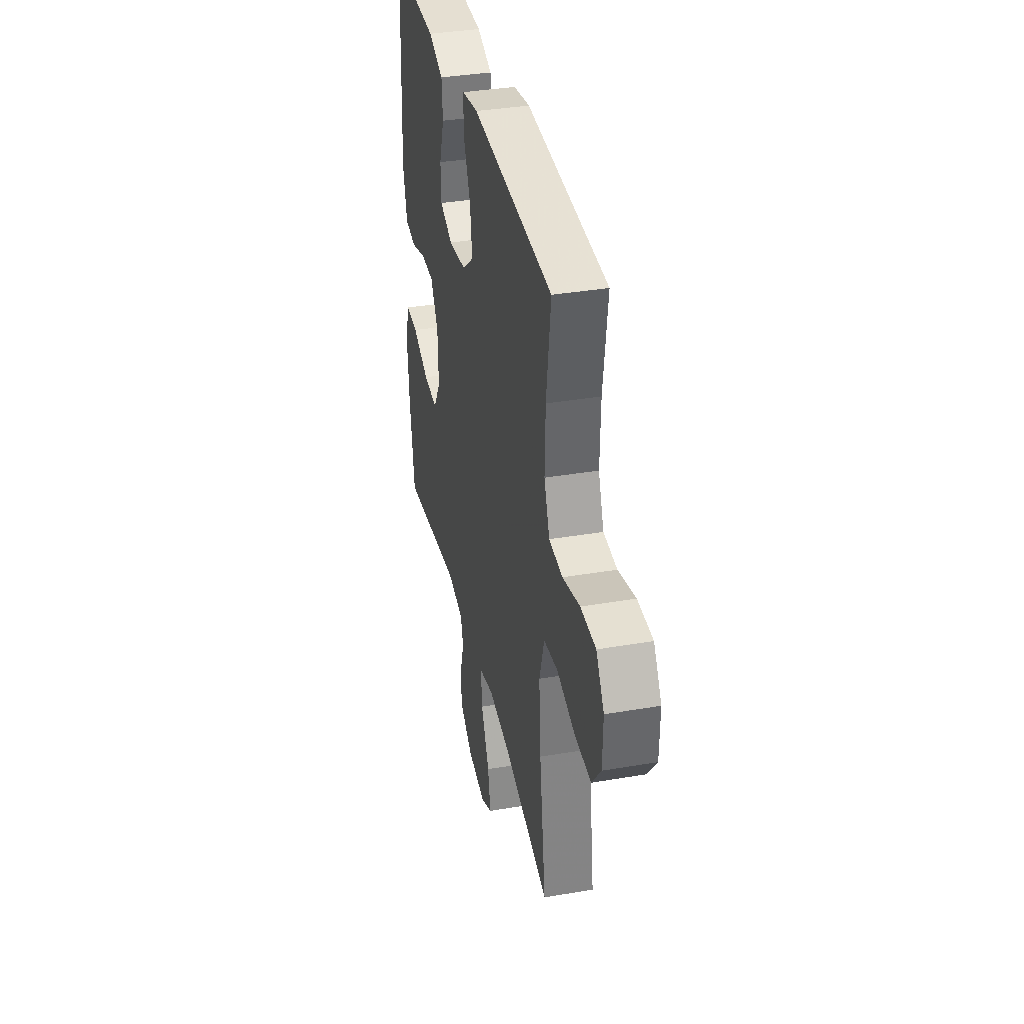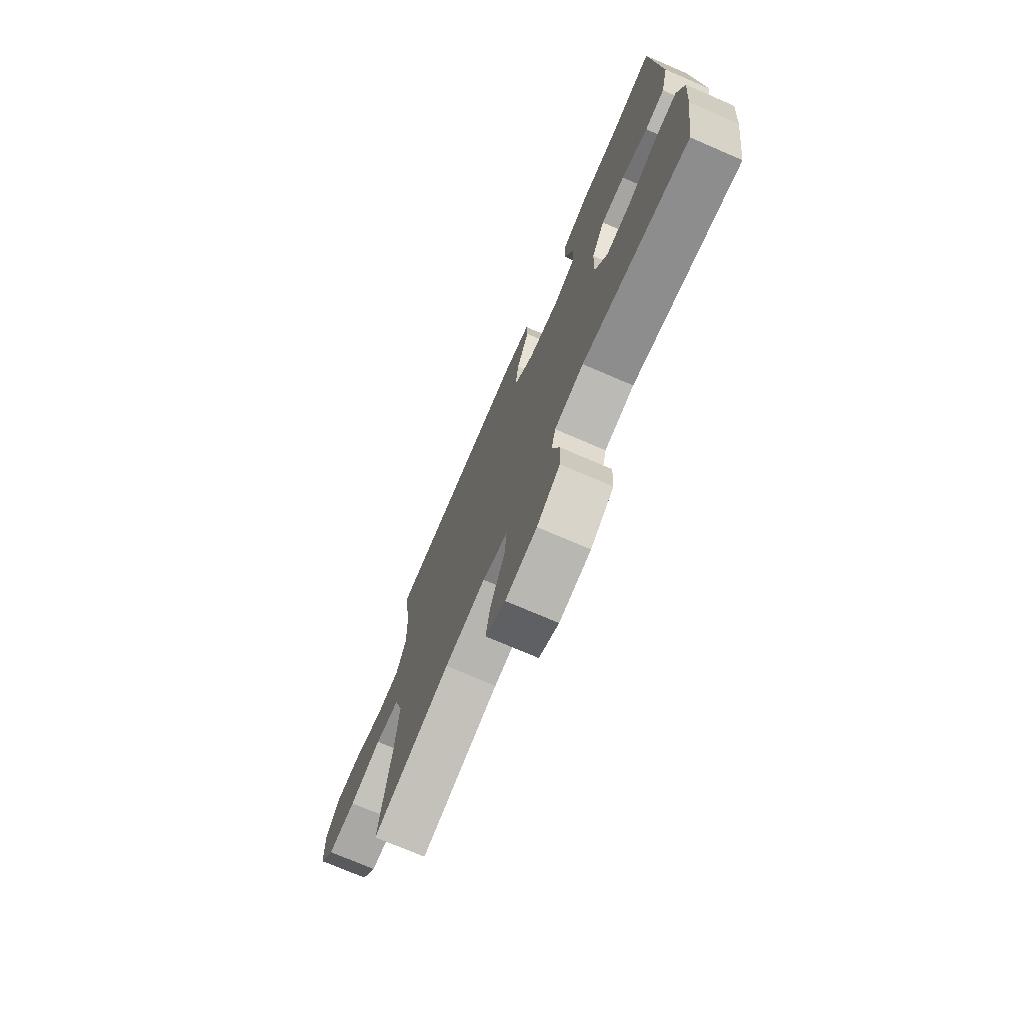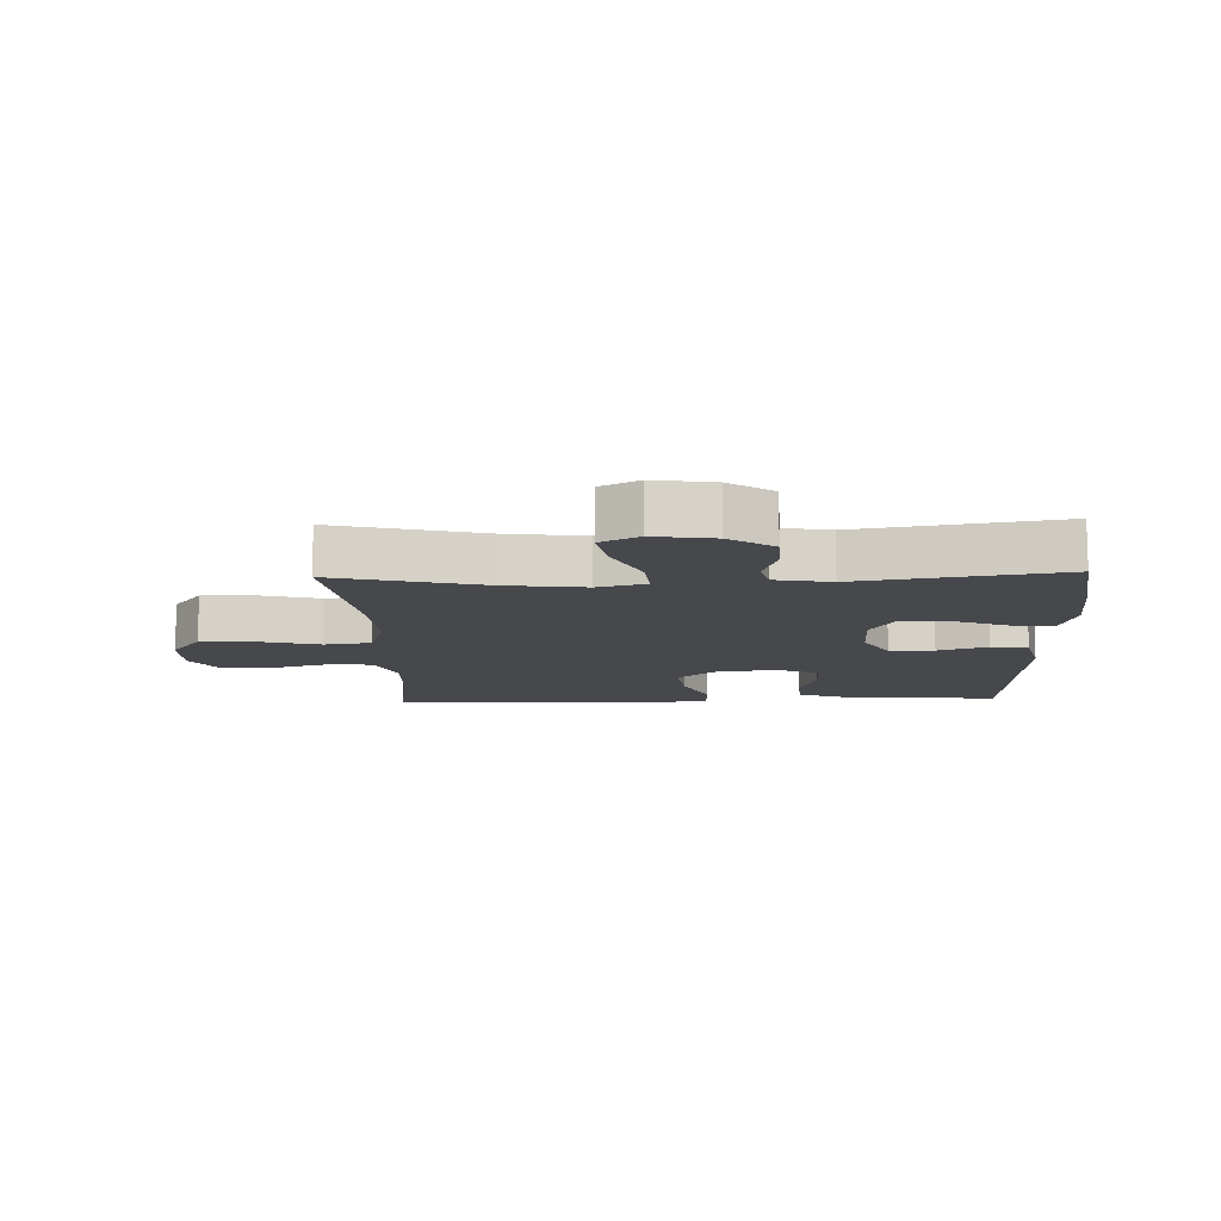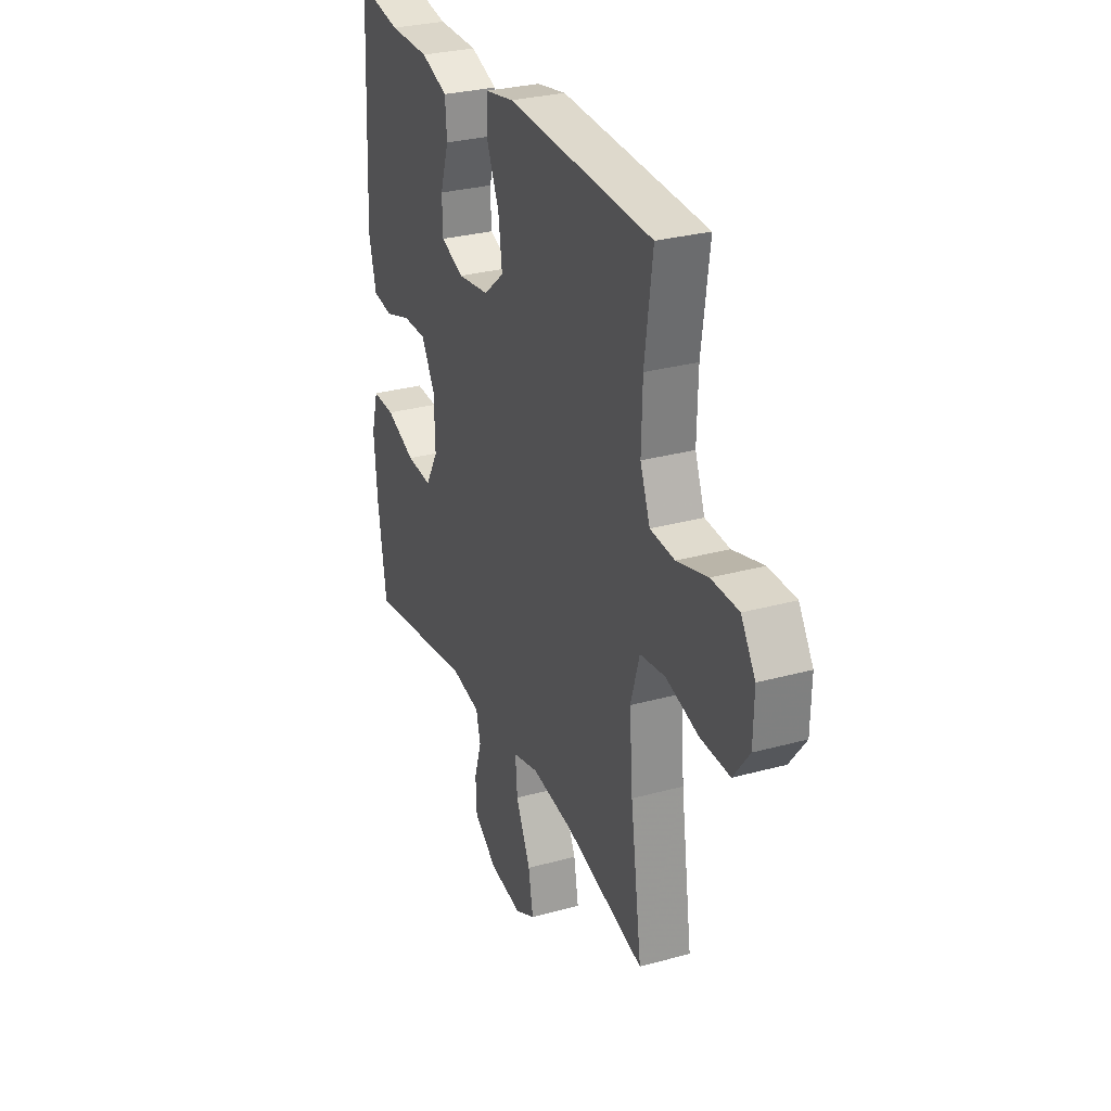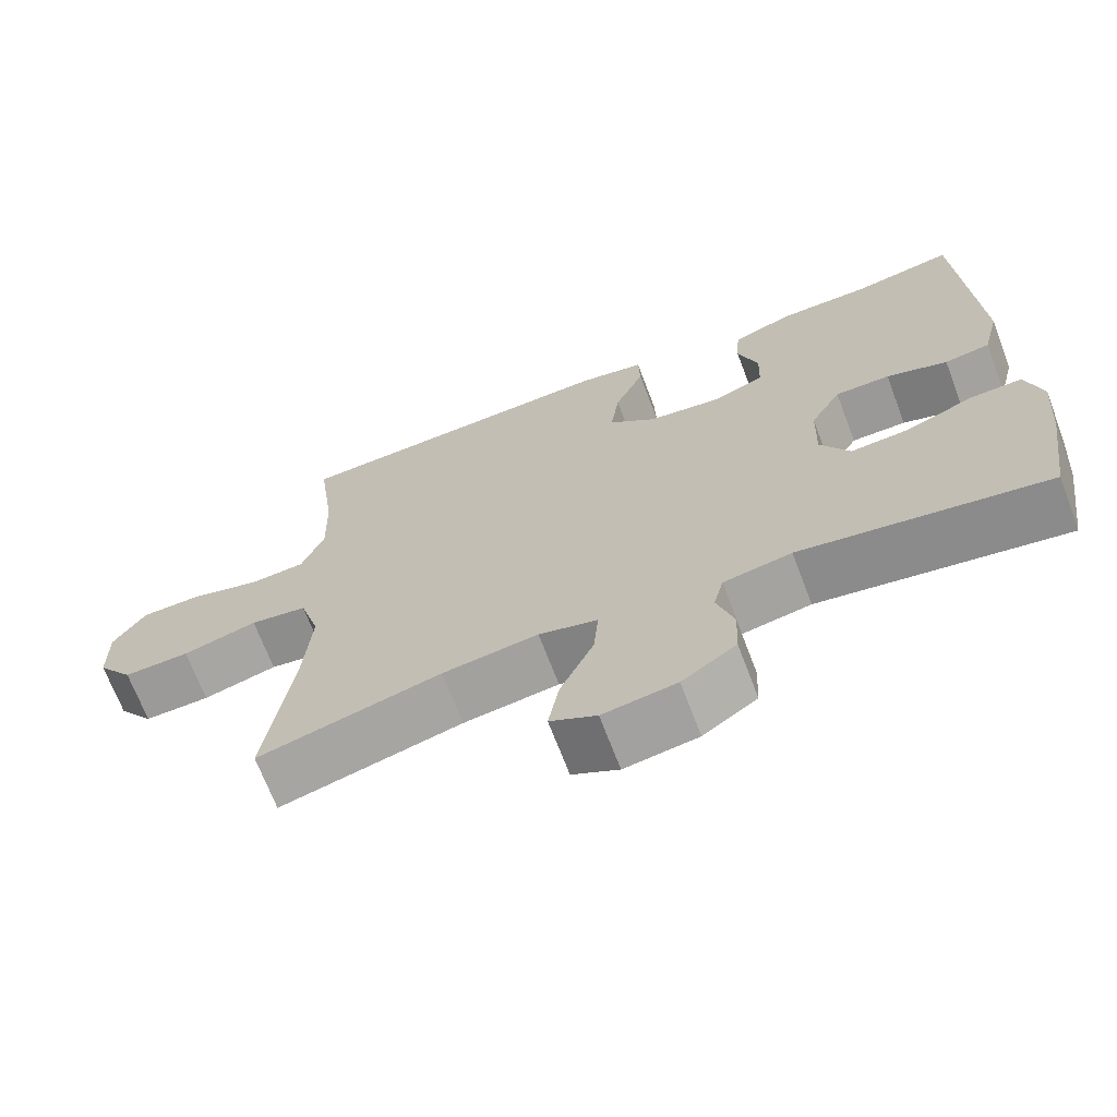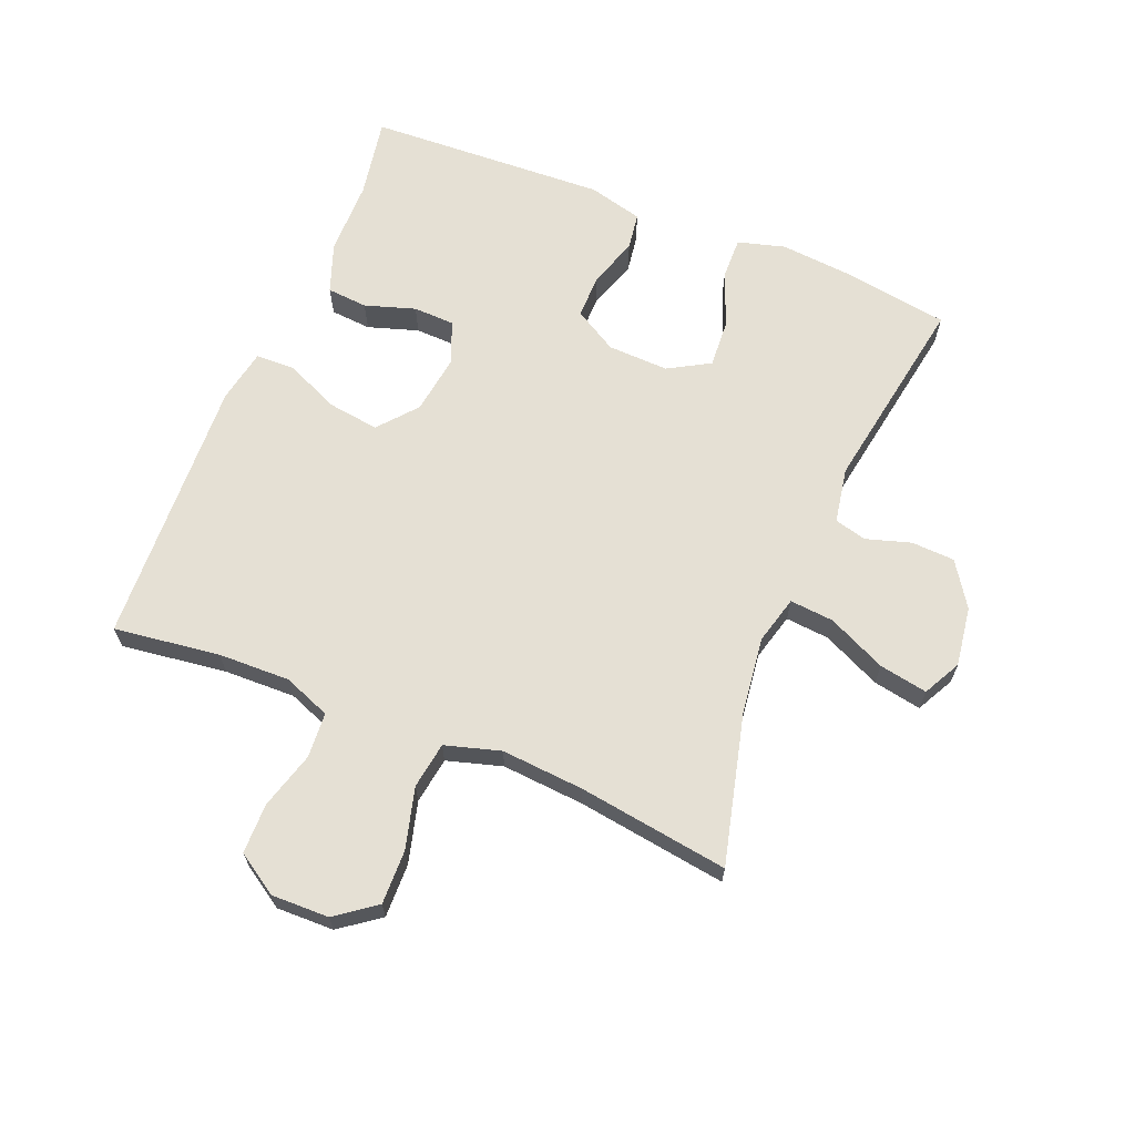
<metadata>
{"format":"obj","ext":"obj","renderer":"f3d","projection":"perspective","resolution":1024,"background":"white","views":[{"elev":37.0,"azim":77.6,"up":"+Z"},{"elev":-73.8,"azim":-113.3,"up":"+Z"},{"elev":-11.5,"azim":-178.1,"up":"+Y"},{"elev":29.4,"azim":67.9,"up":"+Z"},{"elev":-68.9,"azim":-159.2,"up":"+Z"},{"elev":65.8,"azim":112.3,"up":"+Y"}]}
</metadata>
<code>
v -0.5 0.07 -0.5
v -0.525 0.07 -0.334
v -0.535 0.07 -0.216
v -0.514 0.07 -0.141
v -0.447 0.07 -0.143
v -0.359 0.07 -0.178
v -0.283 0.07 -0.183
v -0.245 0.07 -0.117
v -0.248 0.07 -0.02
v -0.288 0.07 0.049
v -0.359 0.07 0.049
v -0.438 0.07 0.023
v -0.497 0.07 0.032
v -0.519 0.07 0.119
v -0.5 0.07 0.5
v -0.371 0.07 0.477
v -0.252 0.07 0.476
v -0.173 0.07 0.447
v -0.168 0.07 0.382
v -0.194 0.07 0.302
v -0.192 0.07 0.236
v -0.124 0.07 0.209
v -0.03 0.07 0.222
v 0.031 0.07 0.273
v 0.02 0.07 0.355
v -0.018 0.07 0.441
v -0.016 0.07 0.503
v 0.07 0.07 0.519
v 0.5 0.07 0.5
v 0.477 0.07 0.331
v 0.474 0.07 0.217
v 0.503 0.07 0.142
v 0.575 0.07 0.137
v 0.666 0.07 0.163
v 0.746 0.07 0.162
v 0.788 0.07 0.097
v 0.786 0.07 0.005
v 0.739 0.07 -0.058
v 0.653 0.07 -0.056
v 0.556 0.07 -0.03
v 0.482 0.07 -0.041
v 0.456 0.07 -0.129
v 0.466 0.07 -0.261
v 0.5 0.07 -0.5
v 0.263 0.07 -0.44
v 0.139 0.07 -0.424
v 0.063 0.07 -0.444
v 0.069 0.07 -0.514
v 0.112 0.07 -0.607
v 0.126 0.07 -0.684
v 0.066 0.07 -0.715
v -0.029 0.07 -0.701
v -0.099 0.07 -0.654
v -0.102 0.07 -0.585
v -0.08 0.07 -0.514
v -0.093 0.07 -0.463
v -0.181 0.07 -0.447
v -0.5 0 -0.5
v -0.525 0 -0.334
v -0.535 0 -0.216
v -0.514 0 -0.141
v -0.447 0 -0.143
v -0.359 0 -0.178
v -0.283 0 -0.183
v -0.245 0 -0.117
v -0.248 0 -0.02
v -0.288 0 0.049
v -0.359 0 0.049
v -0.438 0 0.023
v -0.497 0 0.032
v -0.519 0 0.119
v -0.5 0 0.5
v -0.371 0 0.477
v -0.252 0 0.476
v -0.173 0 0.447
v -0.168 0 0.382
v -0.194 0 0.302
v -0.192 0 0.236
v -0.124 0 0.209
v -0.03 0 0.222
v 0.031 0 0.273
v 0.02 0 0.355
v -0.018 0 0.441
v -0.016 0 0.503
v 0.07 0 0.519
v 0.5 0 0.5
v 0.477 0 0.331
v 0.474 0 0.217
v 0.503 0 0.142
v 0.575 0 0.137
v 0.666 0 0.163
v 0.746 0 0.162
v 0.788 0 0.097
v 0.786 0 0.005
v 0.739 0 -0.058
v 0.653 0 -0.056
v 0.556 0 -0.03
v 0.482 0 -0.041
v 0.456 0 -0.129
v 0.466 0 -0.261
v 0.5 0 -0.5
v 0.263 0 -0.44
v 0.139 0 -0.424
v 0.063 0 -0.444
v 0.069 0 -0.514
v 0.112 0 -0.607
v 0.126 0 -0.684
v 0.066 0 -0.715
v -0.029 0 -0.701
v -0.099 0 -0.654
v -0.102 0 -0.585
v -0.08 0 -0.514
v -0.093 0 -0.463
v -0.181 0 -0.447
f 52 53 54 55
f 52 55 56
f 51 52 56
f 48 49 50 51
f 47 48 51 56
f 46 47 56 57
f 43 44 45
f 42 43 45 46
f 41 42 46 57
f 37 38 39 40
f 37 40 41
f 36 37 41
f 33 34 35 36
f 32 33 36 41
f 31 32 41 57
f 27 28 29 30
f 25 26 27 30
f 24 25 30 31
f 23 24 31 57
f 17 18 19 20
f 16 17 20 21
f 15 16 21
f 14 15 21
f 11 12 13 14
f 10 11 14 21
f 9 10 21 22
f 3 4 5 6
f 3 6 7
f 2 3 7
f 1 2 7
f 57 1 7
f 23 57 7 8
f 8 9 22 23
f 112 111 110 109
f 113 112 109
f 113 109 108
f 108 107 106 105
f 113 108 105 104
f 114 113 104 103
f 102 101 100
f 103 102 100 99
f 114 103 99 98
f 97 96 95 94
f 98 97 94
f 98 94 93
f 93 92 91 90
f 98 93 90 89
f 114 98 89 88
f 87 86 85 84
f 87 84 83 82
f 88 87 82 81
f 114 88 81 80
f 77 76 75 74
f 78 77 74 73
f 78 73 72
f 78 72 71
f 71 70 69 68
f 78 71 68 67
f 79 78 67 66
f 63 62 61 60
f 64 63 60
f 64 60 59
f 64 59 58
f 64 58 114
f 65 64 114 80
f 80 79 66 65
f 1 58 59 2
f 2 59 60 3
f 3 60 61 4
f 4 61 62 5
f 5 62 63 6
f 6 63 64 7
f 7 64 65 8
f 8 65 66 9
f 9 66 67 10
f 10 67 68 11
f 11 68 69 12
f 12 69 70 13
f 13 70 71 14
f 14 71 72 15
f 15 72 73 16
f 16 73 74 17
f 17 74 75 18
f 18 75 76 19
f 19 76 77 20
f 20 77 78 21
f 21 78 79 22
f 22 79 80 23
f 23 80 81 24
f 24 81 82 25
f 25 82 83 26
f 26 83 84 27
f 27 84 85 28
f 28 85 86 29
f 29 86 87 30
f 30 87 88 31
f 31 88 89 32
f 32 89 90 33
f 33 90 91 34
f 34 91 92 35
f 35 92 93 36
f 36 93 94 37
f 37 94 95 38
f 38 95 96 39
f 39 96 97 40
f 40 97 98 41
f 41 98 99 42
f 42 99 100 43
f 43 100 101 44
f 44 101 102 45
f 45 102 103 46
f 46 103 104 47
f 47 104 105 48
f 48 105 106 49
f 49 106 107 50
f 50 107 108 51
f 51 108 109 52
f 52 109 110 53
f 53 110 111 54
f 54 111 112 55
f 55 112 113 56
f 56 113 114 57
f 57 114 58 1

</code>
